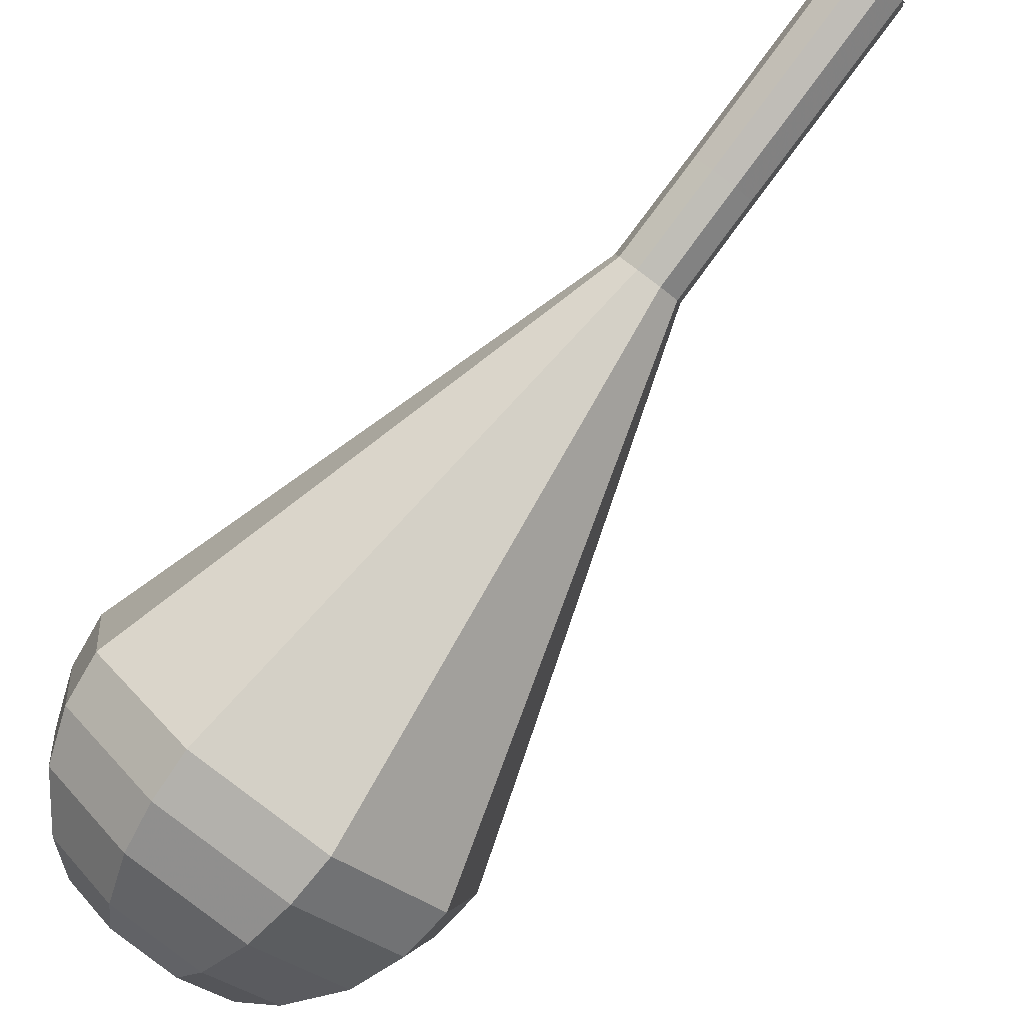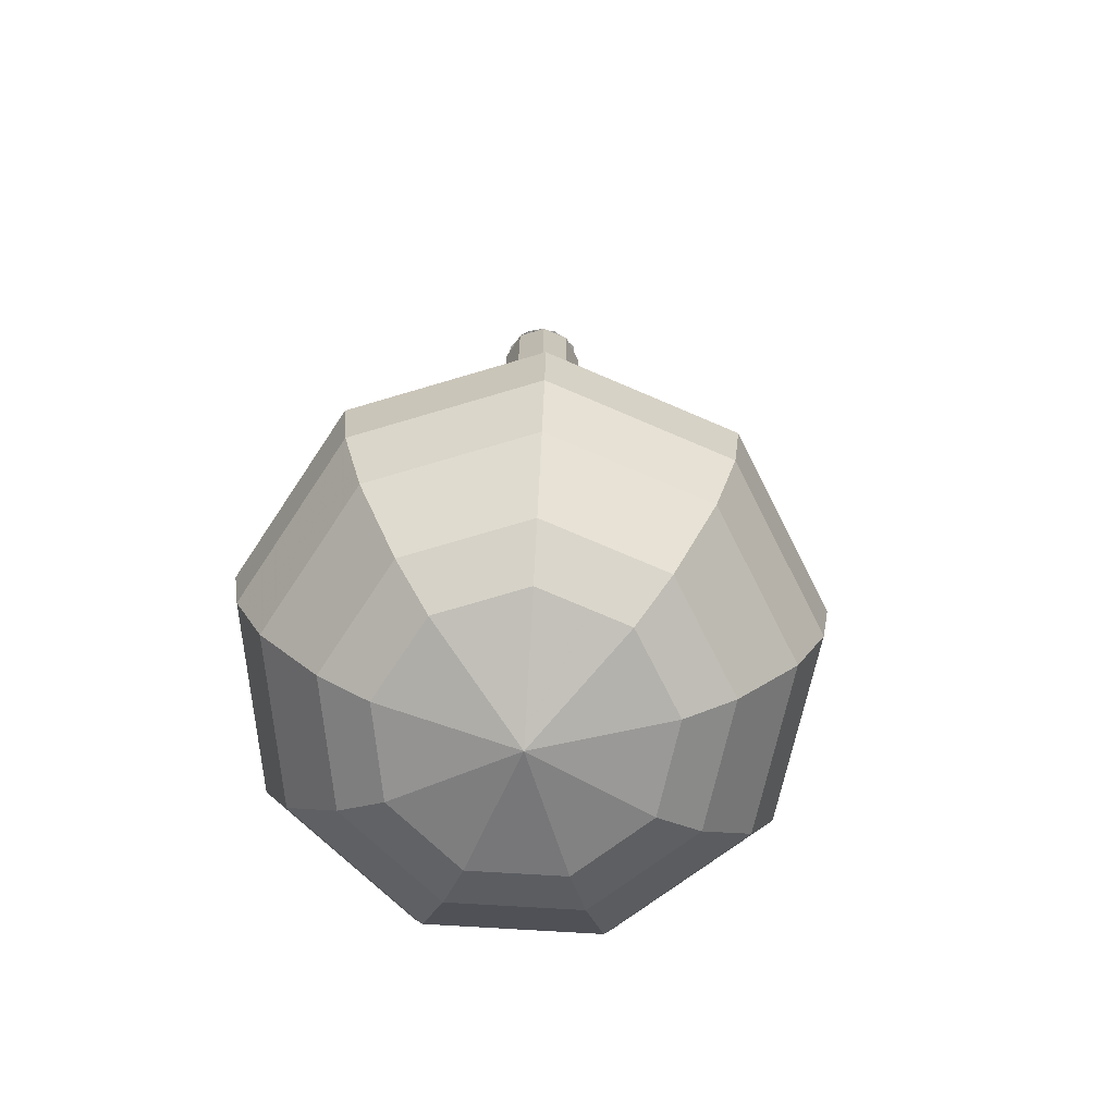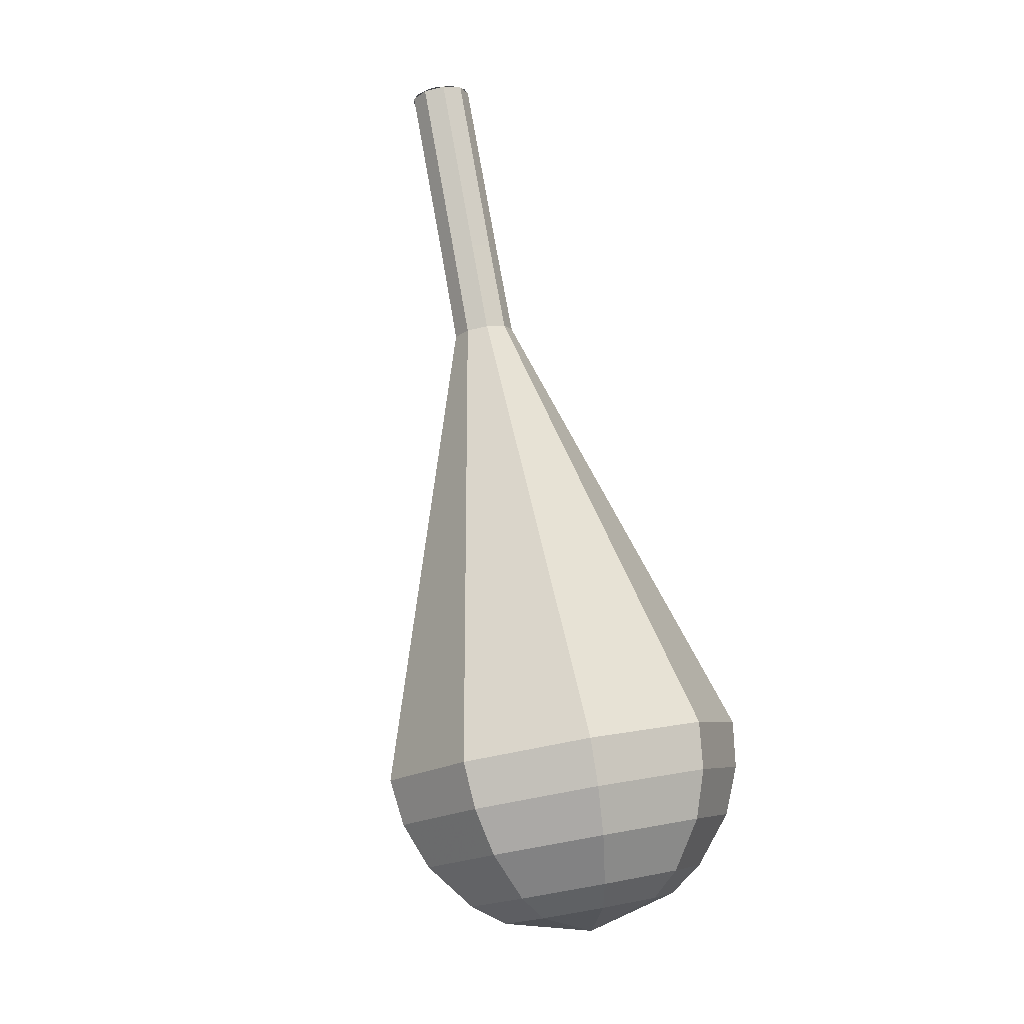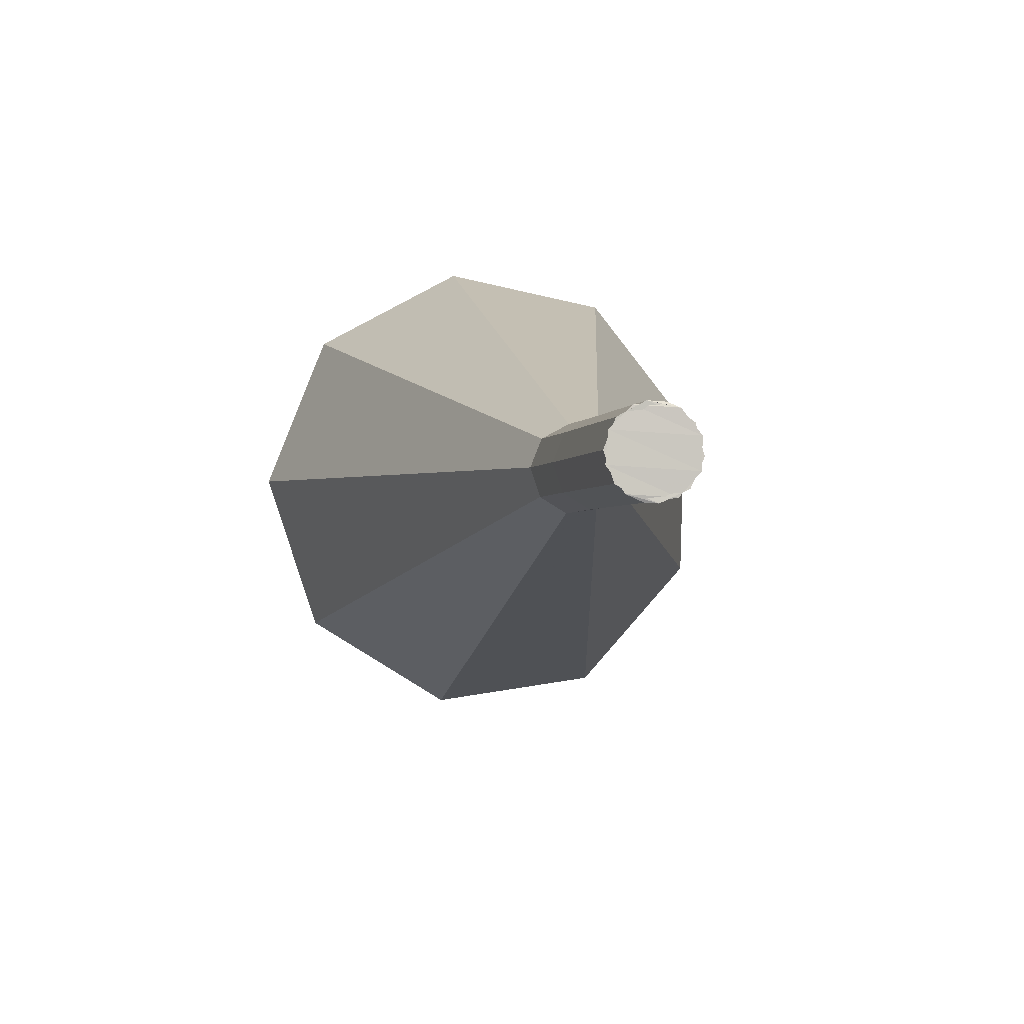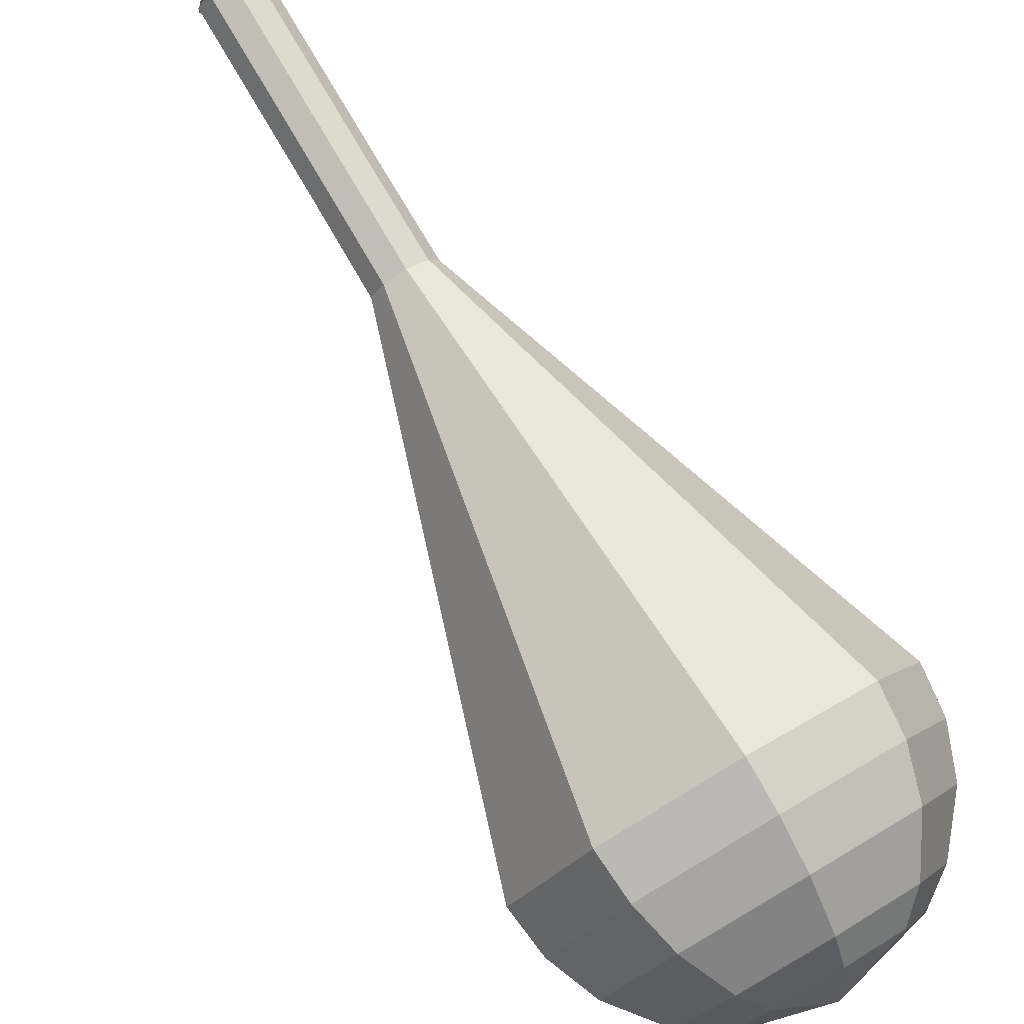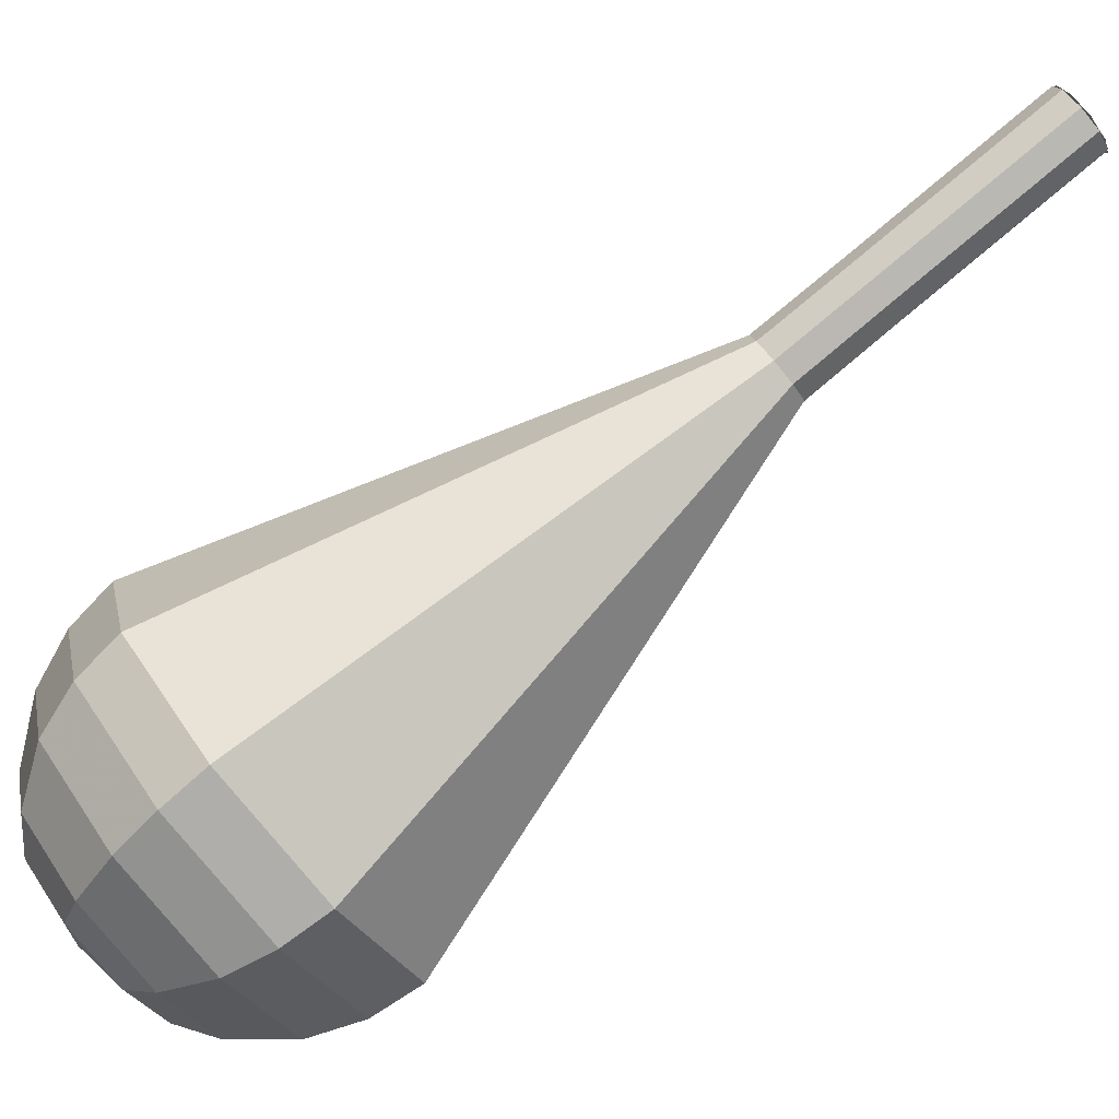
<metadata>
{"format":"obj","ext":"obj","renderer":"f3d","projection":"perspective","resolution":1024,"background":"white","views":[{"elev":57.3,"azim":-133.2,"up":"+Y"},{"elev":-12.3,"azim":-176.4,"up":"+Y"},{"elev":17.9,"azim":-26.3,"up":"+Z"},{"elev":28.7,"azim":-6.5,"up":"+Y"},{"elev":-65.6,"azim":39.0,"up":"+Y"},{"elev":-36.7,"azim":-59.3,"up":"+Y"}]}
</metadata>
<code>
g tube1
v 128.7 127.5 107
v 128.5 128.3 106.5
v 127.8 128.8 106.3
v 127 128.8 106.4
v 126.4 128.3 106.7
v 126.2 127.6 107.2
v 126.7 126.9 107.5
v 127.5 126.7 107.6
v 128.3 126.9 107.4
v 128.7 127.5 107
v 126.2 127.9 107
v 126.6 128.5 106.6
v 127.3 128.8 106.3
v 128.2 128.6 106.4
v 128.7 128 106.7
v 128.6 127.3 107.2
v 128 126.8 107.5
v 127.1 126.7 107.6
v 126.4 127.2 107.3
v 126.2 127.9 107
v 126 126 103.7
v 126.4 126.7 103.3
v 127.2 127 103.1
v 128 126.8 103.2
v 128.5 126.2 103.5
v 128.4 125.4 103.9
v 127.8 124.9 104.2
v 127 124.9 104.3
v 126.3 125.3 104.1
v 126 126 103.7
v 125.8 124.2 100.5
v 126.2 124.9 100.1
v 127 125.2 99.85
v 127.8 124.9 99.93
v 128.3 124.3 100.3
v 128.2 123.6 100.7
v 127.6 123.1 101
v 126.8 123 101.1
v 126.1 123.5 100.9
v 125.8 124.2 100.5
v 125.6 122.3 97.22
v 126 123 96.81
v 126.8 123.3 96.6
v 127.6 123.1 96.67
v 128.1 122.5 97
v 128.1 121.7 97.44
v 127.5 121.2 97.77
v 126.6 121.2 97.84
v 125.9 121.6 97.63
v 125.6 122.3 97.22
v 124.2 120.6 93.98
v 124.9 122 93.17
v 126.5 122.6 92.74
v 128.2 122.1 92.89
v 129.2 120.9 93.55
v 129 119.4 94.4
v 127.8 118.4 95.06
v 126.1 118.3 95.21
v 124.7 119.2 94.78
v 124.2 120.6 93.98
v 121.4 117.2 87.49
v 122.8 119.8 85.89
v 125.9 121 85.04
v 129.2 120.2 85.34
v 131.2 117.7 86.64
v 130.9 114.7 88.34
v 128.5 112.7 89.64
v 125.1 112.5 89.93
v 122.3 114.3 89.09
v 121.4 117.2 87.49
v 118.5 113.7 81
v 120.7 117.7 78.61
v 125.3 119.5 77.34
v 130.3 118.2 77.78
v 133.2 114.5 79.73
v 132.8 110.1 82.27
v 129.2 107 84.22
v 124.1 106.7 84.66
v 119.9 109.4 83.39
v 118.5 113.7 81
v 118.7 112.8 79.37
v 120.8 116.7 77.06
v 125.3 118.4 75.82
v 130.1 117.2 76.25
v 132.9 113.5 78.14
v 132.5 109.3 80.6
v 129 106.3 82.49
v 124 106 82.92
v 120 108.6 81.69
v 118.7 112.8 79.37
v 119.4 111.8 77.74
v 121.2 115.2 75.67
v 125.2 116.8 74.57
v 129.5 115.7 74.95
v 132.1 112.5 76.64
v 131.7 108.6 78.85
v 128.6 106 80.53
v 124.1 105.7 80.92
v 120.5 108 79.82
v 119.4 111.8 77.74
v 120.8 110.7 76.12
v 122.2 113.4 74.53
v 125.3 114.5 73.69
v 128.6 113.7 73.98
v 130.5 111.2 75.27
v 130.2 108.3 76.96
v 127.8 106.3 78.25
v 124.5 106.1 78.54
v 121.7 107.8 77.7
v 120.8 110.7 76.12
v 122.1 110.1 75.3
v 123.1 112.1 74.14
v 125.4 112.9 73.53
v 127.8 112.3 73.74
v 129.2 110.5 74.69
v 129 108.4 75.92
v 127.2 106.9 76.86
v 124.7 106.7 77.08
v 122.7 108 76.46
v 122.1 110.1 75.3
v 125.6 109.3 74.49
v 125.6 109.3 74.49
v 125.6 109.3 74.49
v 125.6 109.3 74.49
v 125.6 109.3 74.49
v 125.6 109.3 74.49
v 125.6 109.3 74.49
v 125.6 109.3 74.49
v 125.6 109.3 74.49
v 125.6 109.3 74.49
f 1 2 12
f 12 11 1
f 2 3 13
f 13 12 2
f 3 4 14
f 14 13 3
f 4 5 15
f 15 14 4
f 5 6 16
f 16 15 5
f 6 7 17
f 17 16 6
f 7 8 18
f 18 17 7
f 8 9 19
f 19 18 8
f 9 10 20
f 20 19 9
f 11 12 22
f 22 21 11
f 12 13 23
f 23 22 12
f 13 14 24
f 24 23 13
f 14 15 25
f 25 24 14
f 15 16 26
f 26 25 15
f 16 17 27
f 27 26 16
f 17 18 28
f 28 27 17
f 18 19 29
f 29 28 18
f 19 20 30
f 30 29 19
f 21 22 32
f 32 31 21
f 22 23 33
f 33 32 22
f 23 24 34
f 34 33 23
f 24 25 35
f 35 34 24
f 25 26 36
f 36 35 25
f 26 27 37
f 37 36 26
f 27 28 38
f 38 37 27
f 28 29 39
f 39 38 28
f 29 30 40
f 40 39 29
f 31 32 42
f 42 41 31
f 32 33 43
f 43 42 32
f 33 34 44
f 44 43 33
f 34 35 45
f 45 44 34
f 35 36 46
f 46 45 35
f 36 37 47
f 47 46 36
f 37 38 48
f 48 47 37
f 38 39 49
f 49 48 38
f 39 40 50
f 50 49 39
f 41 42 52
f 52 51 41
f 42 43 53
f 53 52 42
f 43 44 54
f 54 53 43
f 44 45 55
f 55 54 44
f 45 46 56
f 56 55 45
f 46 47 57
f 57 56 46
f 47 48 58
f 58 57 47
f 48 49 59
f 59 58 48
f 49 50 60
f 60 59 49
f 51 52 62
f 62 61 51
f 52 53 63
f 63 62 52
f 53 54 64
f 64 63 53
f 54 55 65
f 65 64 54
f 55 56 66
f 66 65 55
f 56 57 67
f 67 66 56
f 57 58 68
f 68 67 57
f 58 59 69
f 69 68 58
f 59 60 70
f 70 69 59
f 61 62 72
f 72 71 61
f 62 63 73
f 73 72 62
f 63 64 74
f 74 73 63
f 64 65 75
f 75 74 64
f 65 66 76
f 76 75 65
f 66 67 77
f 77 76 66
f 67 68 78
f 78 77 67
f 68 69 79
f 79 78 68
f 69 70 80
f 80 79 69
f 71 72 82
f 82 81 71
f 72 73 83
f 83 82 72
f 73 74 84
f 84 83 73
f 74 75 85
f 85 84 74
f 75 76 86
f 86 85 75
f 76 77 87
f 87 86 76
f 77 78 88
f 88 87 77
f 78 79 89
f 89 88 78
f 79 80 90
f 90 89 79
f 81 82 92
f 92 91 81
f 82 83 93
f 93 92 82
f 83 84 94
f 94 93 83
f 84 85 95
f 95 94 84
f 85 86 96
f 96 95 85
f 86 87 97
f 97 96 86
f 87 88 98
f 98 97 87
f 88 89 99
f 99 98 88
f 89 90 100
f 100 99 89
f 91 92 102
f 102 101 91
f 92 93 103
f 103 102 92
f 93 94 104
f 104 103 93
f 94 95 105
f 105 104 94
f 95 96 106
f 106 105 95
f 96 97 107
f 107 106 96
f 97 98 108
f 108 107 97
f 98 99 109
f 109 108 98
f 99 100 110
f 110 109 99
f 101 102 112
f 112 111 101
f 102 103 113
f 113 112 102
f 103 104 114
f 114 113 103
f 104 105 115
f 115 114 104
f 105 106 116
f 116 115 105
f 106 107 117
f 117 116 106
f 107 108 118
f 118 117 107
f 108 109 119
f 119 118 108
f 109 110 120
f 120 119 109
f 111 112 122
f 122 121 111
f 112 113 123
f 123 122 112
f 113 114 124
f 124 123 113
f 114 115 125
f 125 124 114
f 115 116 126
f 126 125 115
f 116 117 127
f 127 126 116
f 117 118 128
f 128 127 117
f 118 119 129
f 129 128 118
f 119 120 130
f 130 129 119
g

</code>
